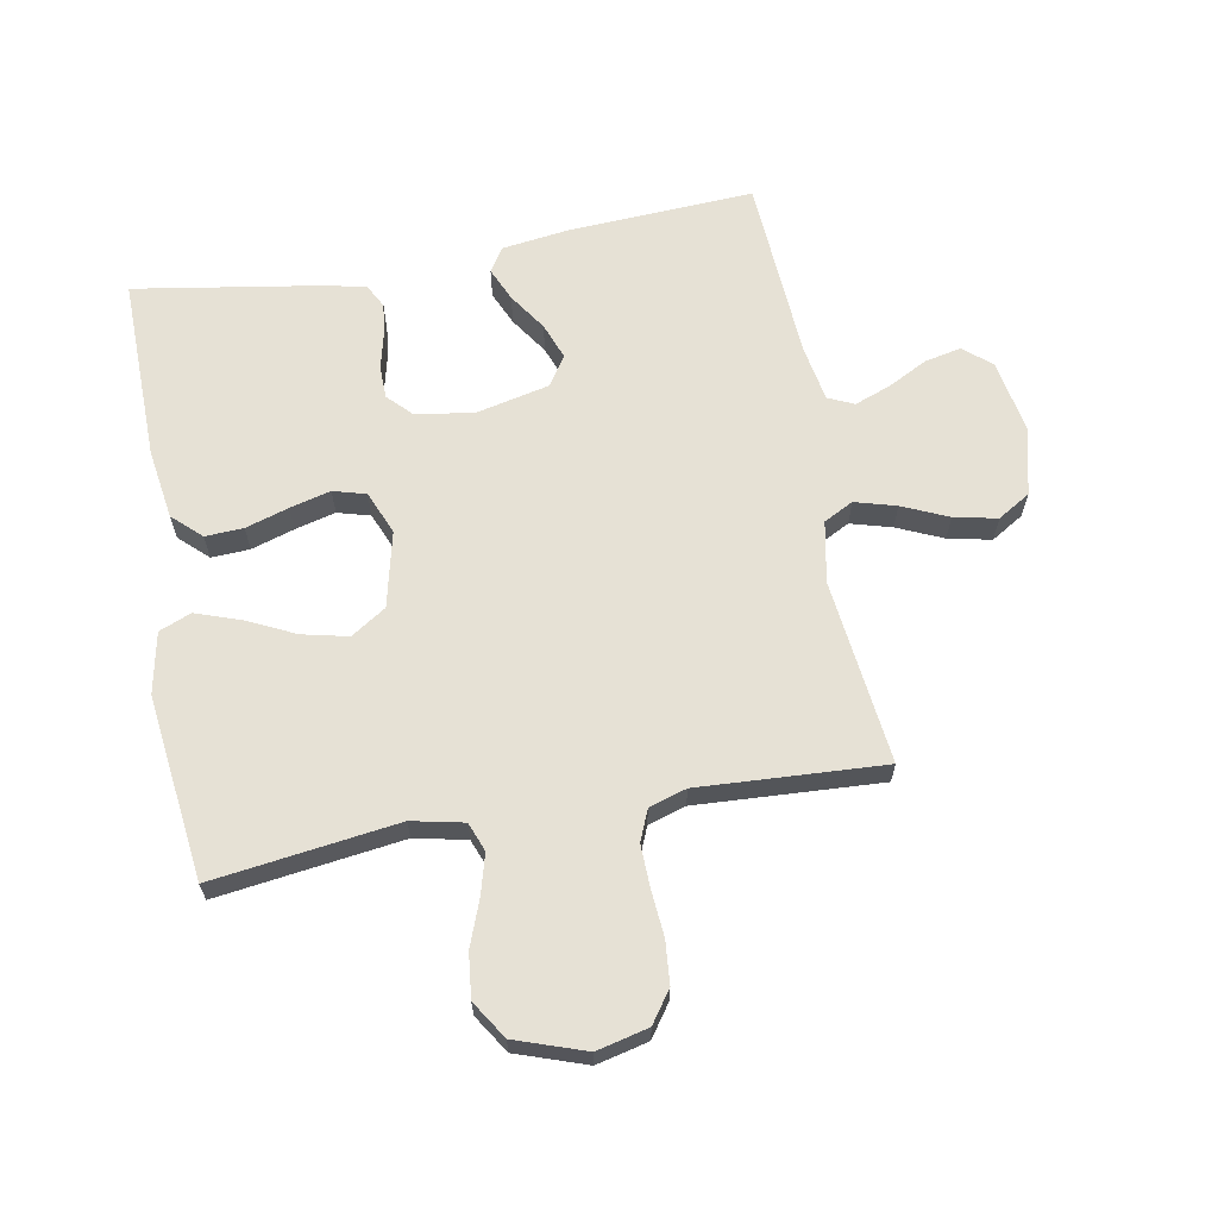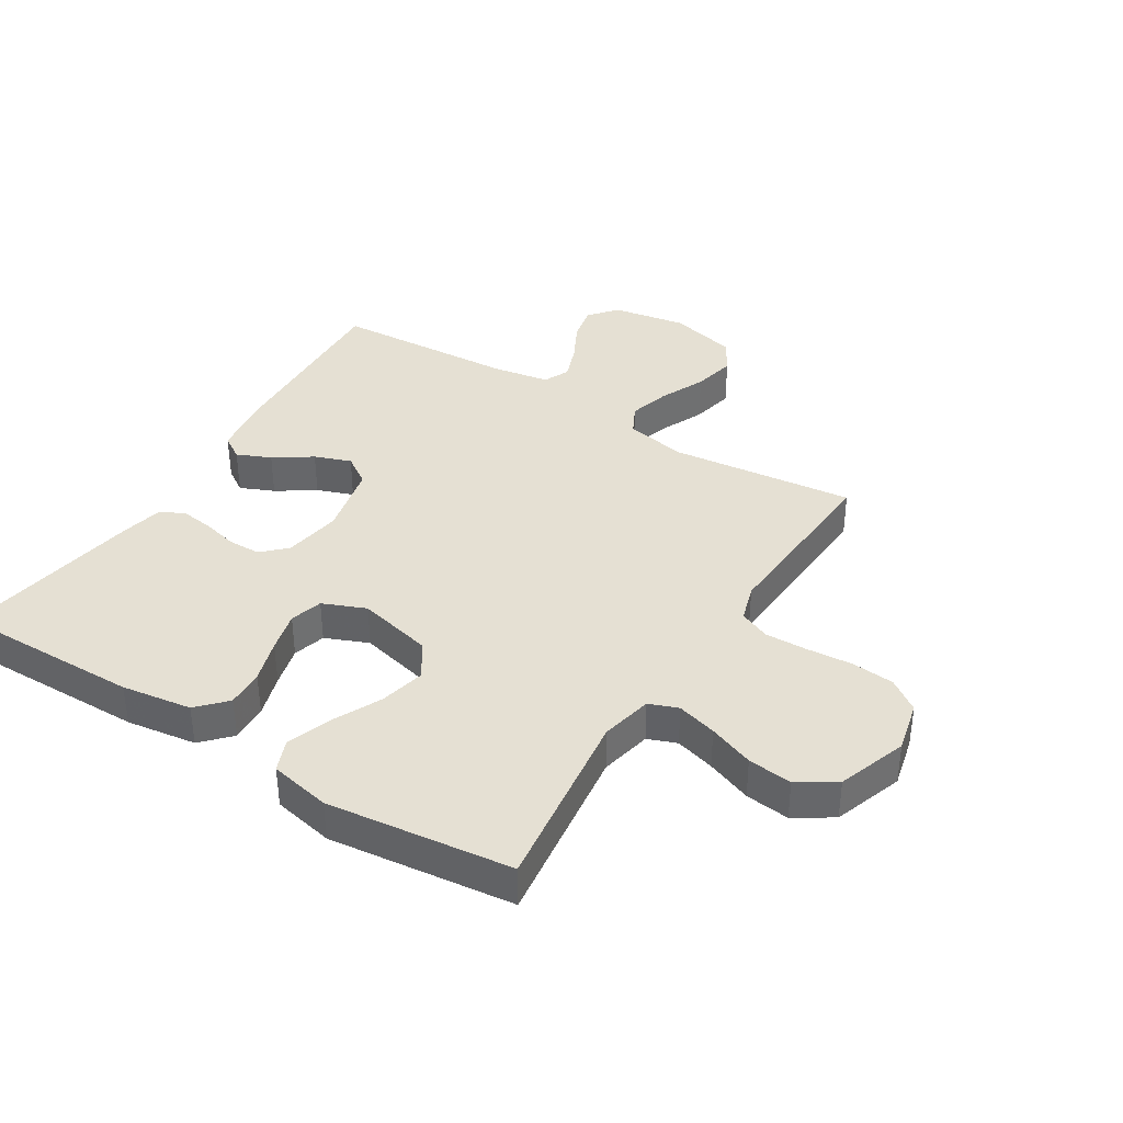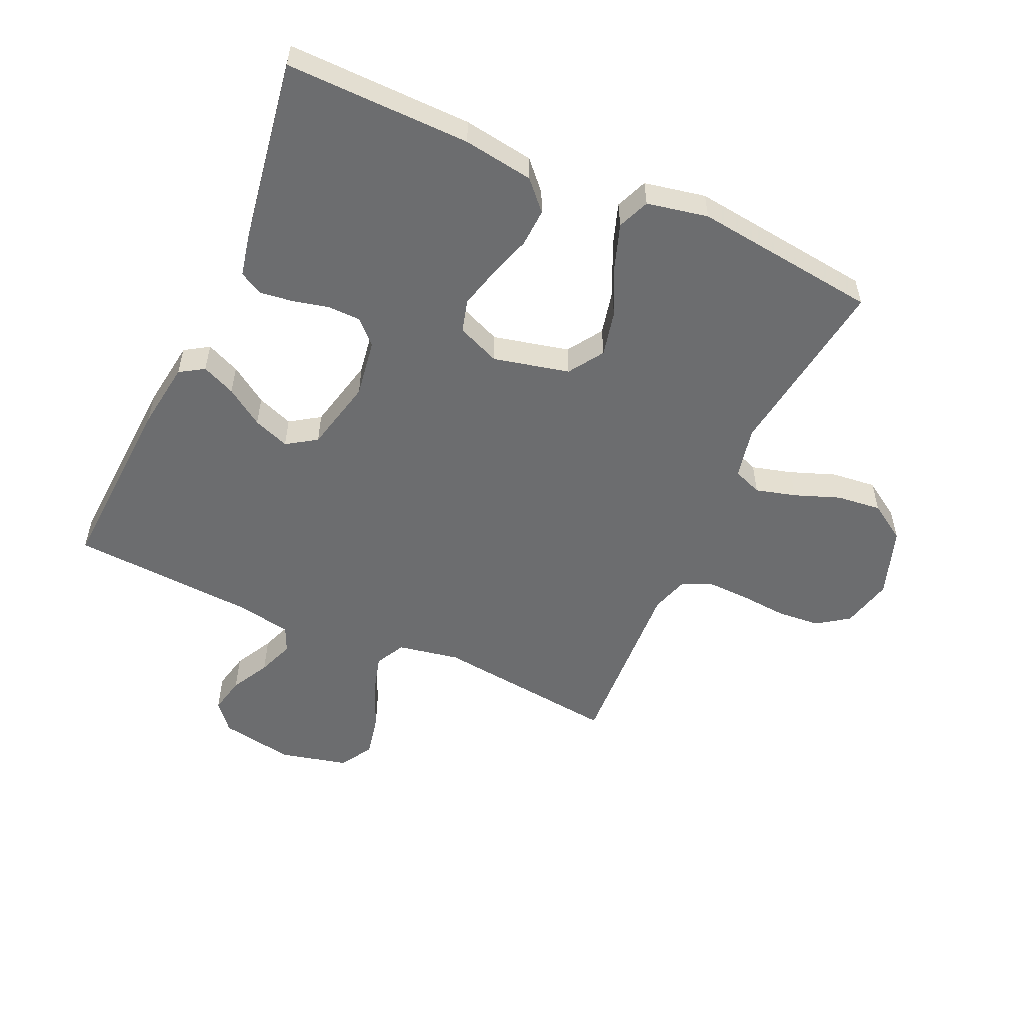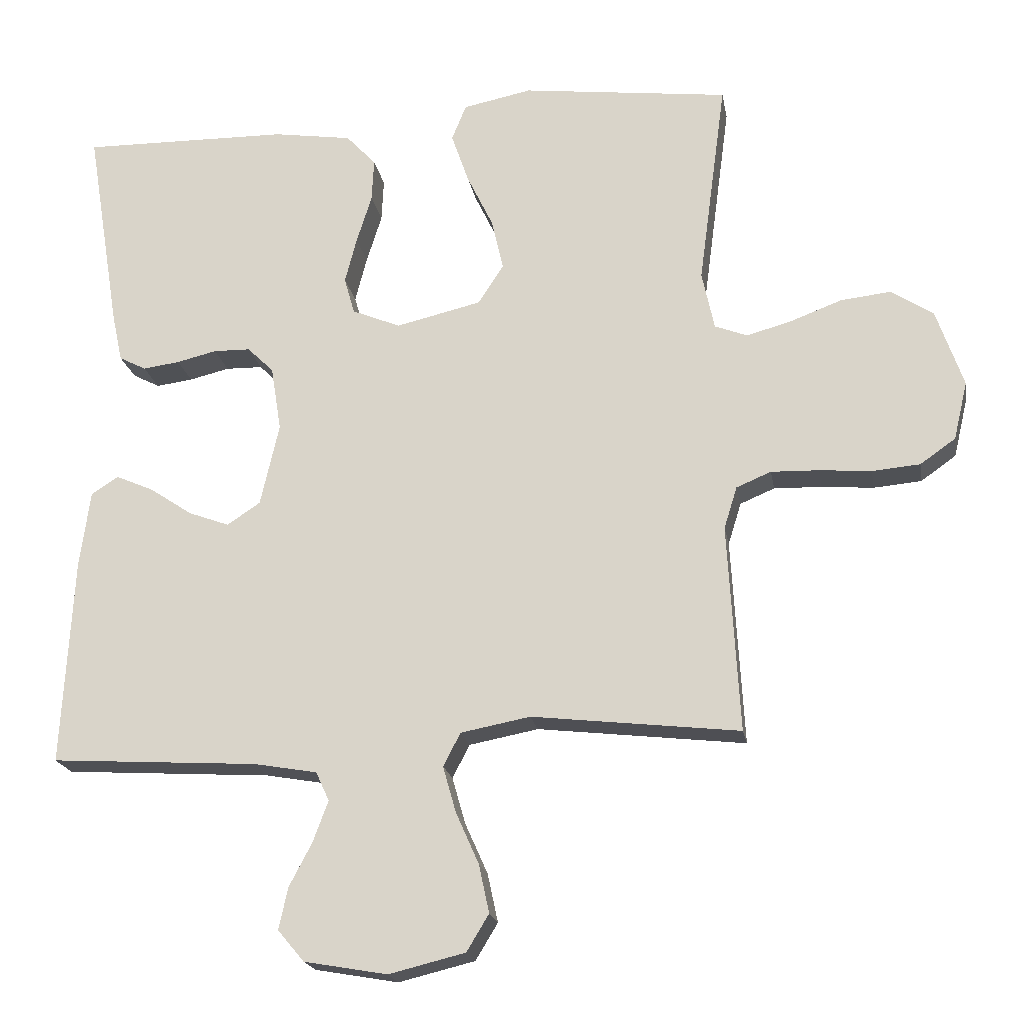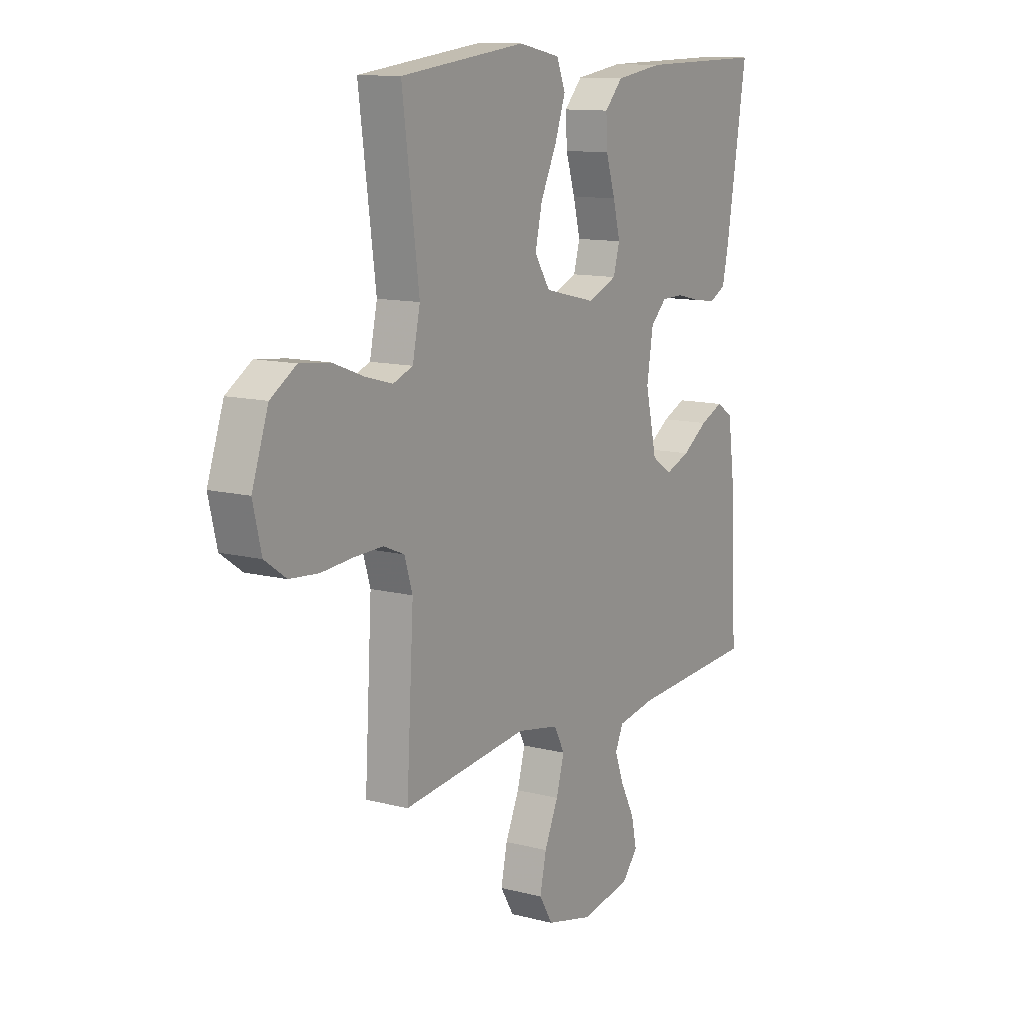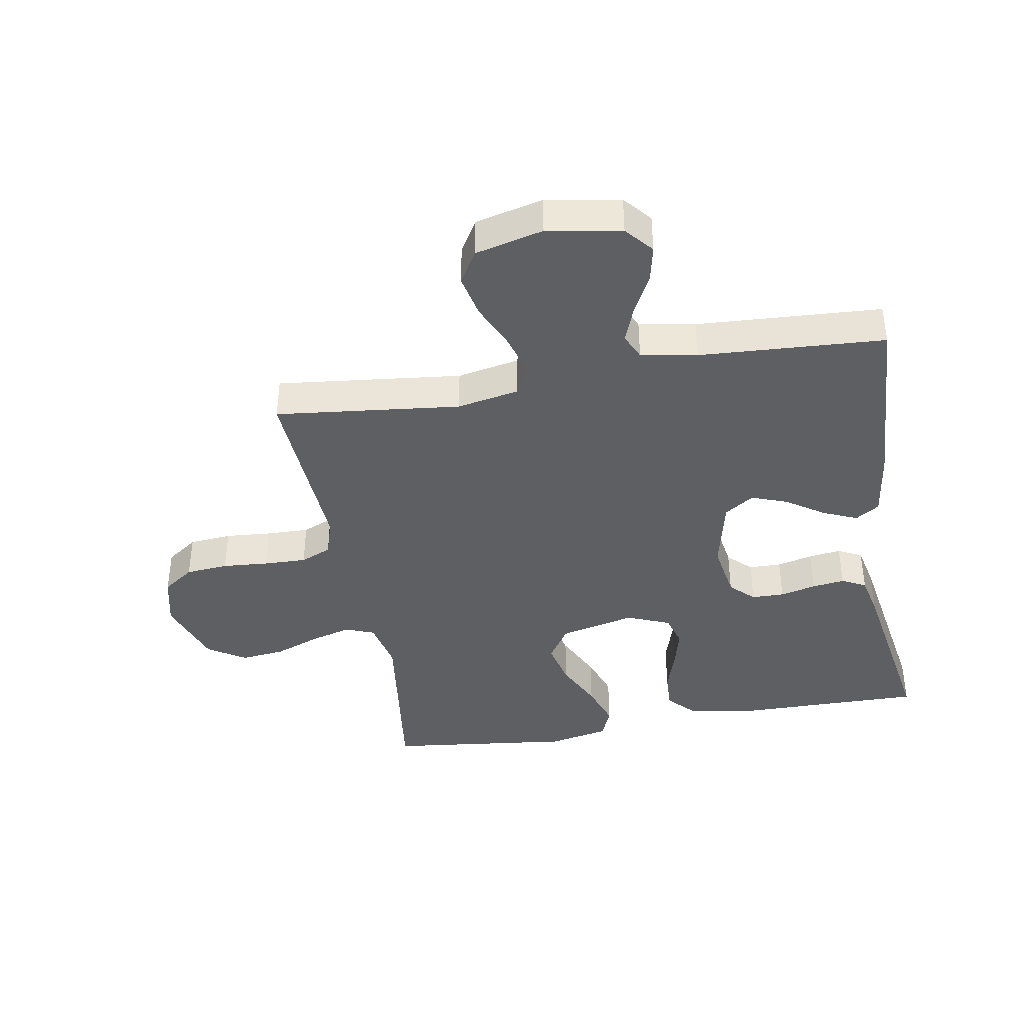
<metadata>
{"format":"obj","ext":"obj","renderer":"f3d","projection":"perspective","resolution":1024,"background":"white","views":[{"elev":64.4,"azim":79.6,"up":"+Y"},{"elev":38.0,"azim":32.0,"up":"+Y"},{"elev":-53.9,"azim":-24.5,"up":"+Y"},{"elev":-19.7,"azim":9.7,"up":"+Z"},{"elev":11.9,"azim":121.7,"up":"+Z"},{"elev":-40.0,"azim":-170.0,"up":"+Y"}]}
</metadata>
<code>
v -0.5 0.07 0.5
v -0.2 0.07 0.496
v -0.086 0.07 0.479
v -0.043 0.07 0.433
v -0.046 0.07 0.371
v -0.068 0.07 0.301
v -0.085 0.07 0.235
v -0.07 0.07 0.182
v 0 0.07 0.153
v 0.123 0.07 0.182
v 0.16 0.07 0.239
v 0.143 0.07 0.313
v 0.105 0.07 0.392
v 0.08 0.07 0.464
v 0.101 0.07 0.516
v 0.2 0.07 0.536
v 0.5 0.07 0.5
v 0.46 0.07 0.2
v 0.478 0.07 0.116
v 0.525 0.07 0.098
v 0.59 0.07 0.116
v 0.664 0.07 0.144
v 0.736 0.07 0.152
v 0.797 0.07 0.113
v 0.836 0.07 0
v 0.816 0.07 -0.084
v 0.765 0.07 -0.12
v 0.696 0.07 -0.126
v 0.621 0.07 -0.12
v 0.552 0.07 -0.118
v 0.502 0.07 -0.139
v 0.483 0.07 -0.2
v 0.5 0.07 -0.5
v 0.2 0.07 -0.466
v 0.1 0.07 -0.485
v 0.075 0.07 -0.533
v 0.094 0.07 -0.6
v 0.127 0.07 -0.674
v 0.142 0.07 -0.744
v 0.11 0.07 -0.797
v 0 0.07 -0.824
v -0.12 0.07 -0.803
v -0.158 0.07 -0.758
v -0.145 0.07 -0.698
v -0.112 0.07 -0.635
v -0.09 0.07 -0.576
v -0.109 0.07 -0.534
v -0.2 0.07 -0.518
v -0.5 0.07 -0.5
v -0.484 0.07 -0.2
v -0.469 0.07 -0.089
v -0.43 0.07 -0.064
v -0.375 0.07 -0.088
v -0.314 0.07 -0.129
v -0.255 0.07 -0.151
v -0.207 0.07 -0.119
v -0.18 0.07 0
v -0.195 0.07 0.094
v -0.233 0.07 0.131
v -0.286 0.07 0.132
v -0.344 0.07 0.118
v -0.397 0.07 0.111
v -0.436 0.07 0.131
v -0.451 0.07 0.2
v -0.5 0 0.5
v -0.2 0 0.496
v -0.086 0 0.479
v -0.043 0 0.433
v -0.046 0 0.371
v -0.068 0 0.301
v -0.085 0 0.235
v -0.07 0 0.182
v 0 0 0.153
v 0.123 0 0.182
v 0.16 0 0.239
v 0.143 0 0.313
v 0.105 0 0.392
v 0.08 0 0.464
v 0.101 0 0.516
v 0.2 0 0.536
v 0.5 0 0.5
v 0.46 0 0.2
v 0.478 0 0.116
v 0.525 0 0.098
v 0.59 0 0.116
v 0.664 0 0.144
v 0.736 0 0.152
v 0.797 0 0.113
v 0.836 0 0
v 0.816 0 -0.084
v 0.765 0 -0.12
v 0.696 0 -0.126
v 0.621 0 -0.12
v 0.552 0 -0.118
v 0.502 0 -0.139
v 0.483 0 -0.2
v 0.5 0 -0.5
v 0.2 0 -0.466
v 0.1 0 -0.485
v 0.075 0 -0.533
v 0.094 0 -0.6
v 0.127 0 -0.674
v 0.142 0 -0.744
v 0.11 0 -0.797
v 0 0 -0.824
v -0.12 0 -0.803
v -0.158 0 -0.758
v -0.145 0 -0.698
v -0.112 0 -0.635
v -0.09 0 -0.576
v -0.109 0 -0.534
v -0.2 0 -0.518
v -0.5 0 -0.5
v -0.484 0 -0.2
v -0.469 0 -0.089
v -0.43 0 -0.064
v -0.375 0 -0.088
v -0.314 0 -0.129
v -0.255 0 -0.151
v -0.207 0 -0.119
v -0.18 0 0
v -0.195 0 0.094
v -0.233 0 0.131
v -0.286 0 0.132
v -0.344 0 0.118
v -0.397 0 0.111
v -0.436 0 0.131
v -0.451 0 0.2
f 60 61 62 63
f 60 63 64 1
f 51 52 53 54
f 51 54 55
f 48 49 50 51
f 47 48 51 55
f 46 47 55 56
f 42 43 44 45
f 42 45 46
f 41 42 46
f 37 38 39 40
f 36 37 40 41
f 32 33 34
f 31 32 34 35
f 26 27 28 29
f 26 29 30
f 25 26 30
f 24 25 30
f 21 22 23 24
f 20 21 24 30
f 19 20 30 31
f 15 16 17 18
f 12 13 14 15
f 11 12 15 18
f 10 11 18 19
f 3 4 5 6
f 3 6 7
f 2 3 7
f 59 60 1 2
f 58 59 2 7
f 57 58 7 8
f 56 57 8 9
f 36 41 46 56
f 35 36 56 9
f 19 31 35
f 9 10 19 35
f 127 126 125 124
f 65 128 127 124
f 118 117 116 115
f 119 118 115
f 115 114 113 112
f 119 115 112 111
f 120 119 111 110
f 109 108 107 106
f 110 109 106
f 110 106 105
f 104 103 102 101
f 105 104 101 100
f 98 97 96
f 99 98 96 95
f 93 92 91 90
f 94 93 90
f 94 90 89
f 94 89 88
f 88 87 86 85
f 94 88 85 84
f 95 94 84 83
f 82 81 80 79
f 79 78 77 76
f 82 79 76 75
f 83 82 75 74
f 70 69 68 67
f 71 70 67
f 71 67 66
f 66 65 124 123
f 71 66 123 122
f 72 71 122 121
f 73 72 121 120
f 120 110 105 100
f 73 120 100 99
f 99 95 83
f 99 83 74 73
f 1 65 66 2
f 2 66 67 3
f 3 67 68 4
f 4 68 69 5
f 5 69 70 6
f 6 70 71 7
f 7 71 72 8
f 8 72 73 9
f 9 73 74 10
f 10 74 75 11
f 11 75 76 12
f 12 76 77 13
f 13 77 78 14
f 14 78 79 15
f 15 79 80 16
f 16 80 81 17
f 17 81 82 18
f 18 82 83 19
f 19 83 84 20
f 20 84 85 21
f 21 85 86 22
f 22 86 87 23
f 23 87 88 24
f 24 88 89 25
f 25 89 90 26
f 26 90 91 27
f 27 91 92 28
f 28 92 93 29
f 29 93 94 30
f 30 94 95 31
f 31 95 96 32
f 32 96 97 33
f 33 97 98 34
f 34 98 99 35
f 35 99 100 36
f 36 100 101 37
f 37 101 102 38
f 38 102 103 39
f 39 103 104 40
f 40 104 105 41
f 41 105 106 42
f 42 106 107 43
f 43 107 108 44
f 44 108 109 45
f 45 109 110 46
f 46 110 111 47
f 47 111 112 48
f 48 112 113 49
f 49 113 114 50
f 50 114 115 51
f 51 115 116 52
f 52 116 117 53
f 53 117 118 54
f 54 118 119 55
f 55 119 120 56
f 56 120 121 57
f 57 121 122 58
f 58 122 123 59
f 59 123 124 60
f 60 124 125 61
f 61 125 126 62
f 62 126 127 63
f 63 127 128 64
f 64 128 65 1

</code>
